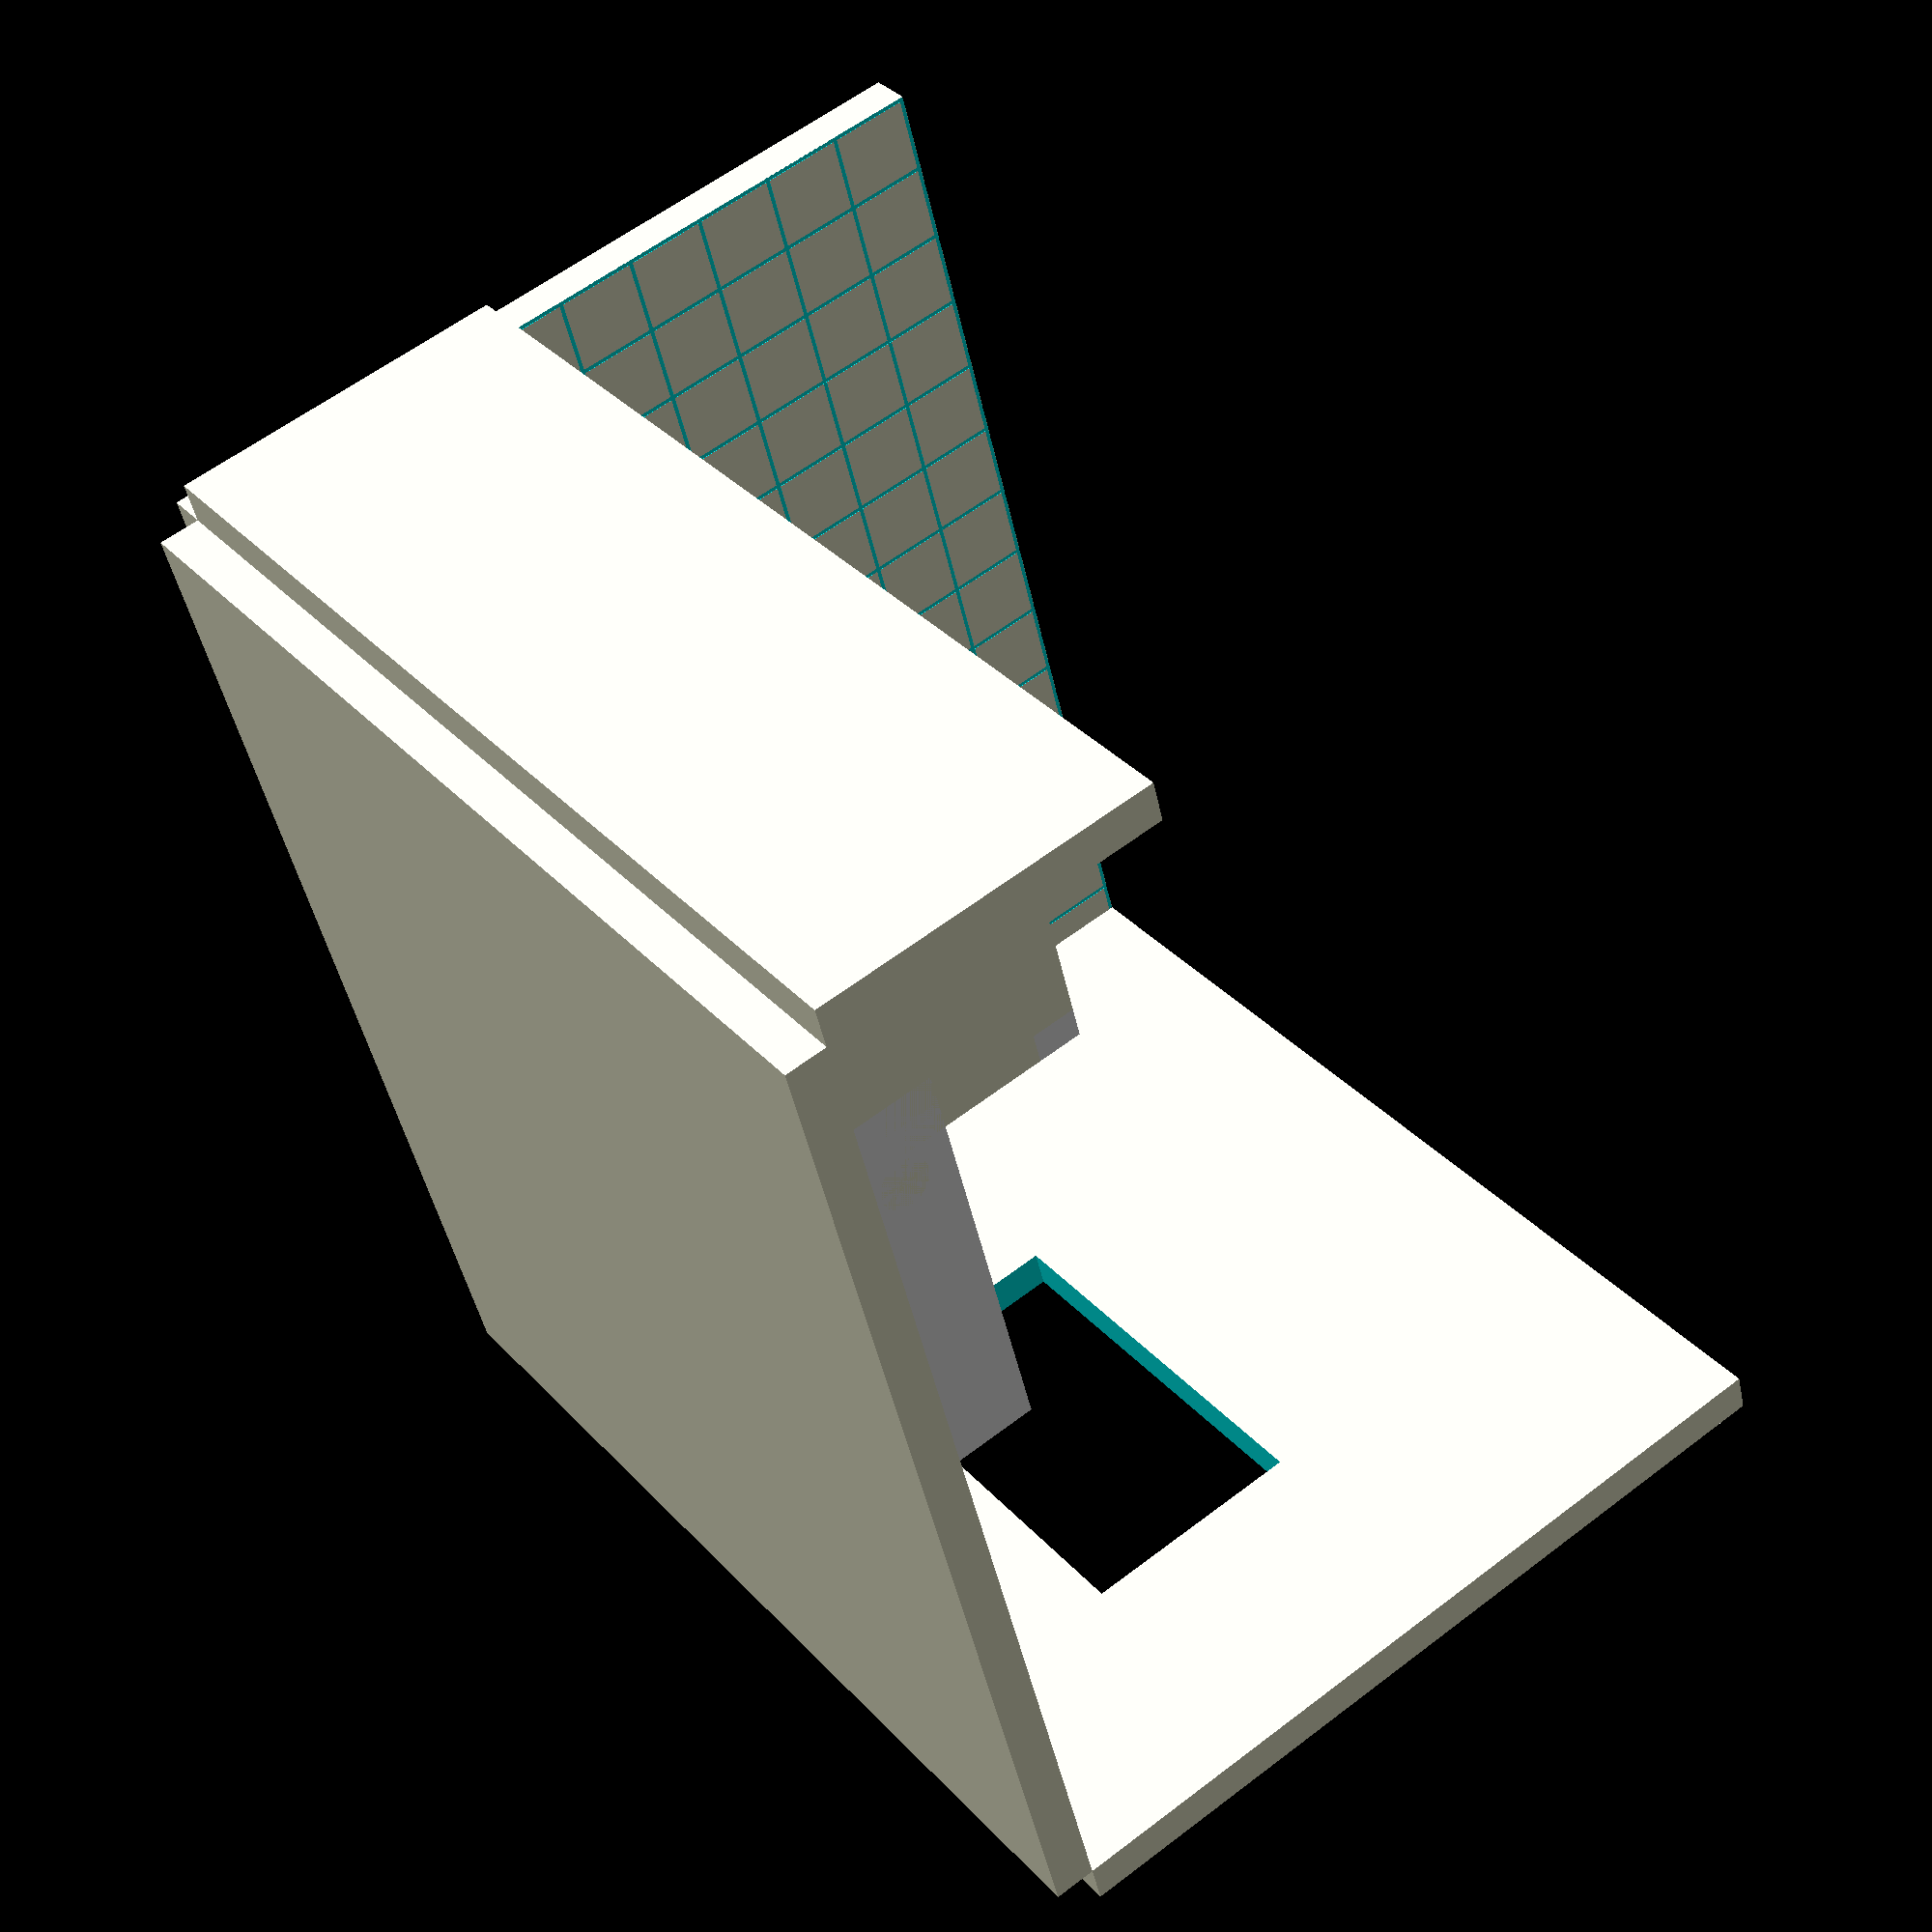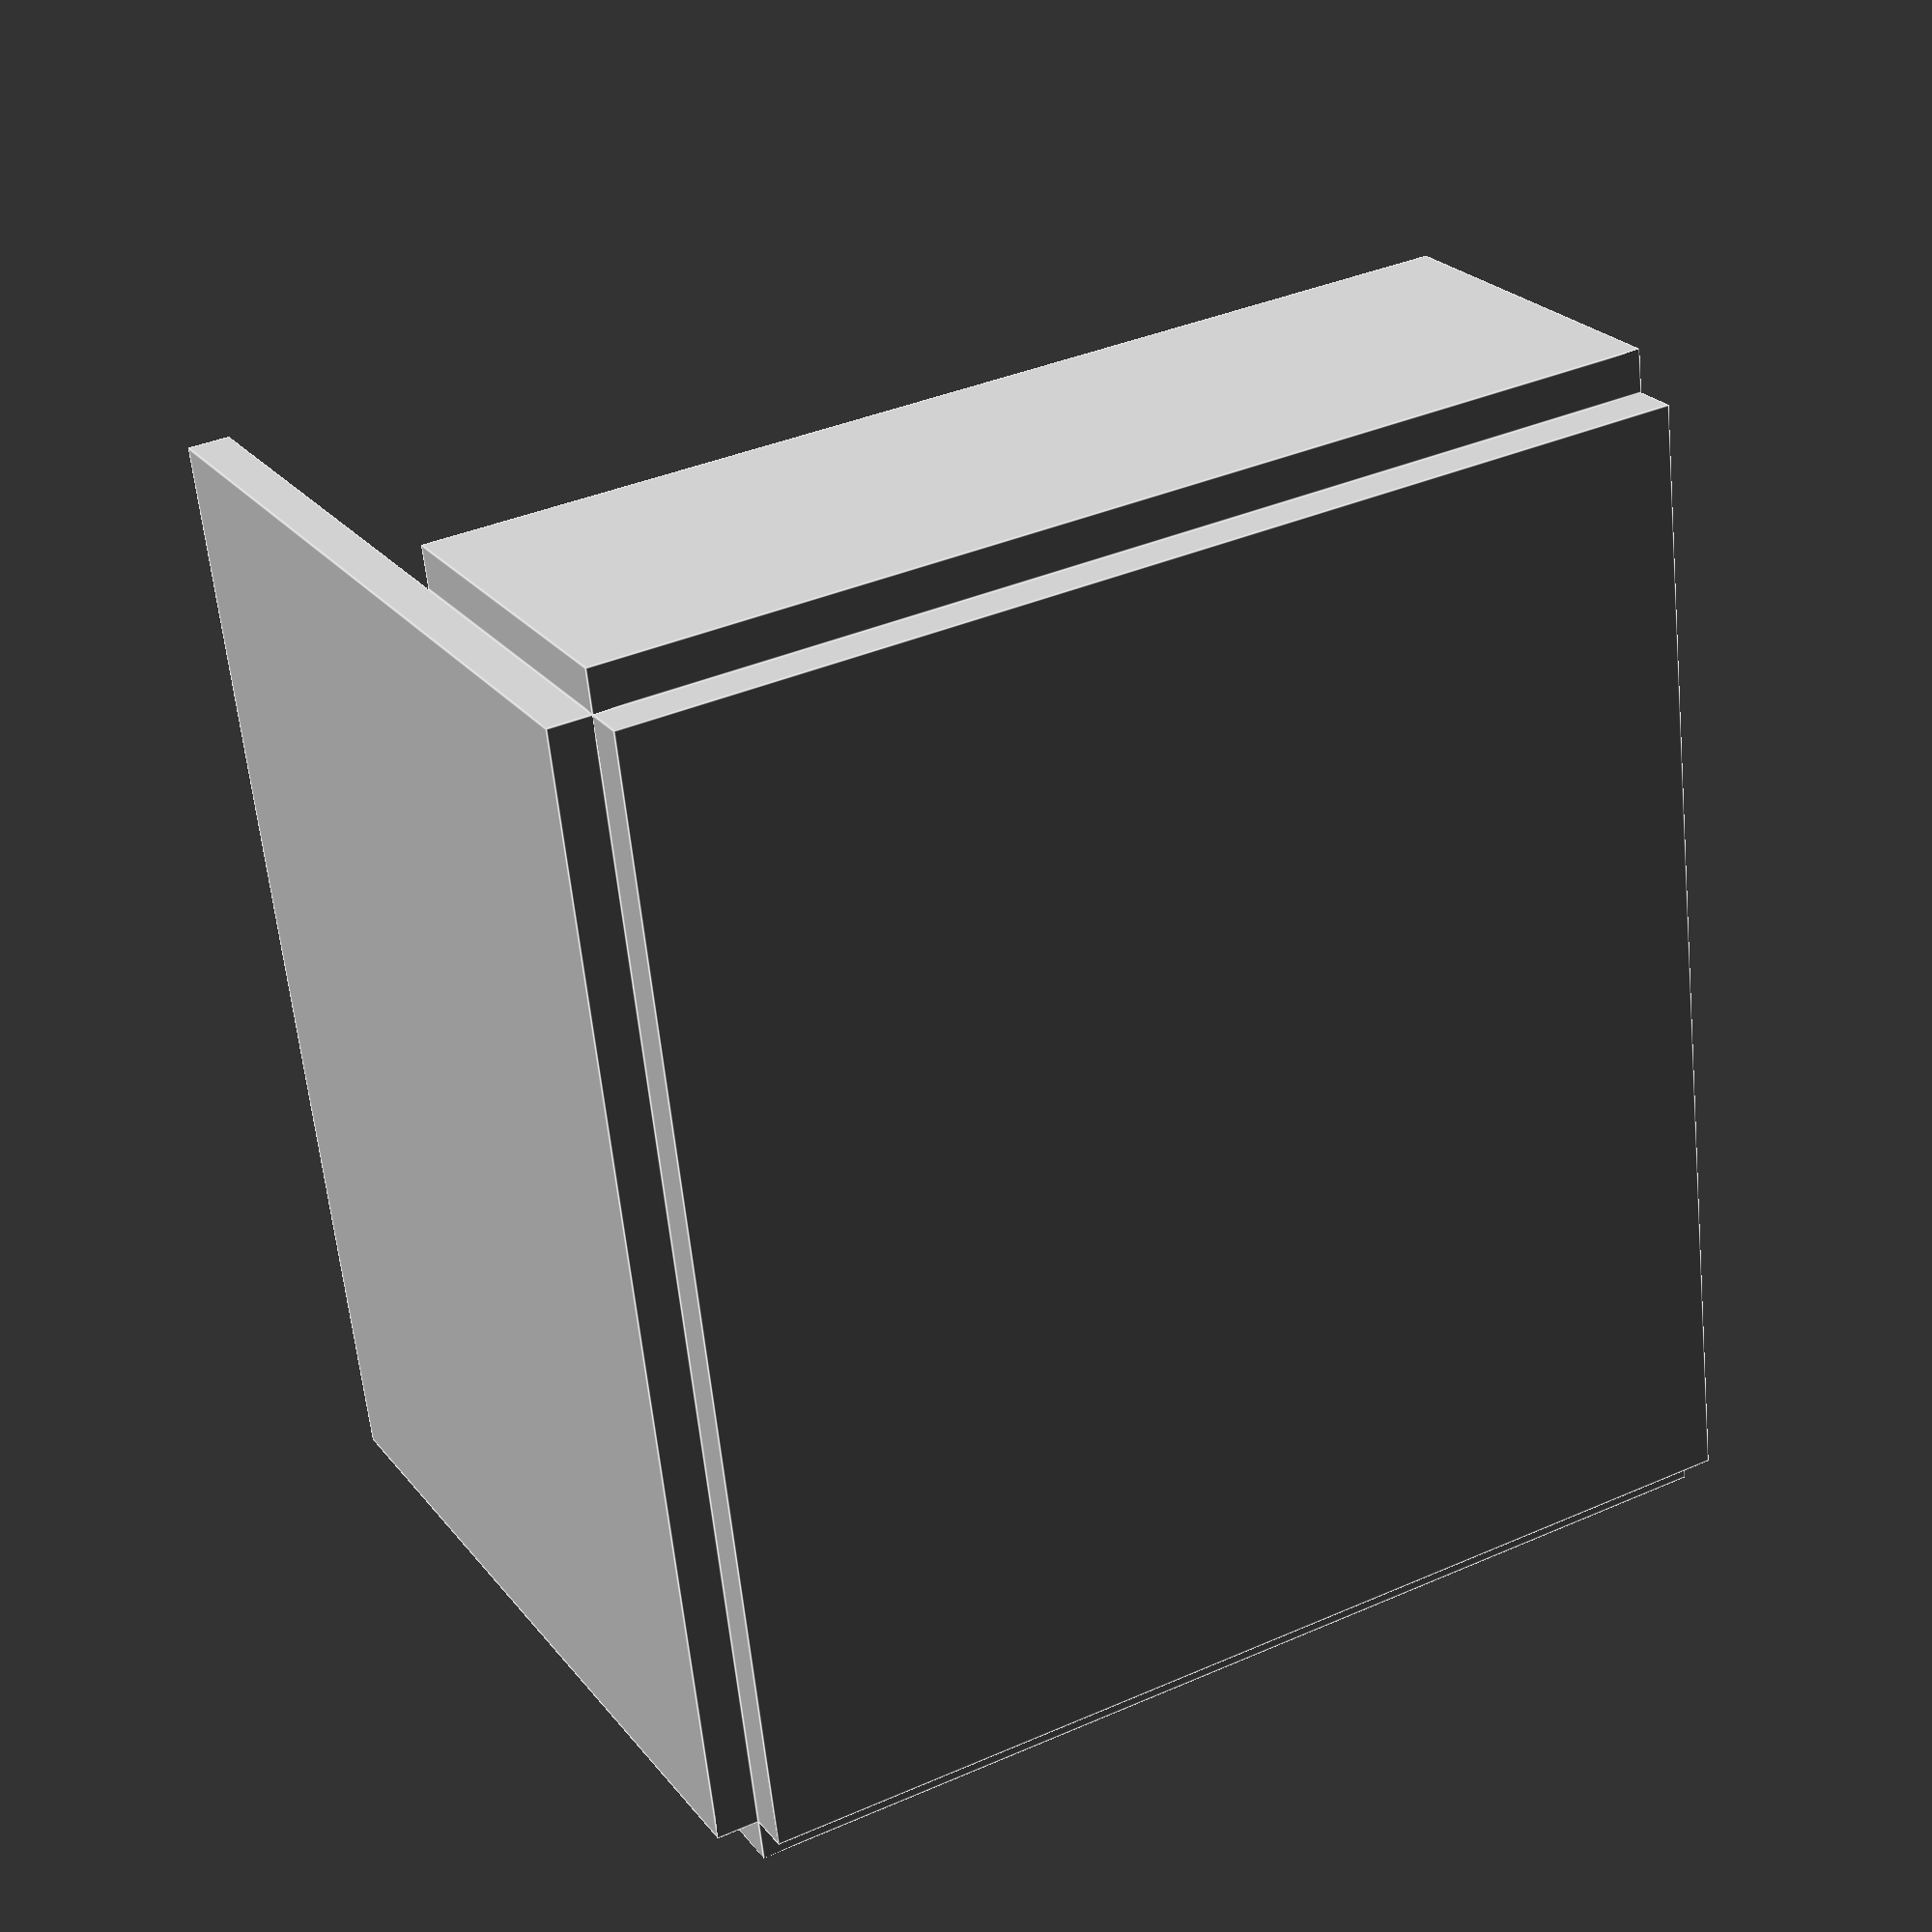
<openscad>
d = 269;
w = 201;
h = 250;

lewastrona=false;

// podloga
difference() {
    translate([0,0,-10]) cube([w,d,10]);

    for(a=[0:20]) { translate([a*20,0,-0.1+0.01]) cube([1,1000,0.1]); }
    for(a=[0:20]) { translate([0,a*20,-0.1+0.01]) cube([1000,1,0.1]); }
}

// sciana lewa
if (lewastrona) translate([-10,0,0]) cube([10,d,h]);

// sciana prawa
translate([w,0,0]) cube([10,d,h]);

// sciana okno
translate([0,d,0]) difference() { 
    cube([w,10,h]);
    translate([94,-1,88]) cube([56,12,100]);
}


// sciana przednia
translate([w-30-53,-10,0]) {
  cube([30+53,10,h]); // sama sciana
  translate([30,10,0]) {
      cube([53,30,h]); // komin1
      translate([10,30,0]) { cube([53-10,7,h]); // komin2
          translate([43-7,10+4,0]) cylinder(h=h, r1=6, r2=6, center=false);
      }
  }
}

// zabudowa
color("white",alpha=0.2) translate([w,d-146-50,0]) rotate(a=[0,0,-90]) translate([0,-19,0]) cube([50,19,112]); // prawo od geberitu
color("white",alpha=0.2) translate([w,d-146-50,112]) rotate(a=[0,0,-90]) translate([0,-19,0]) cube([50,19,30]);
color("white") translate([w,d-146,0]) rotate(a=[0,0,-90]) translate ([0,-19,112+30]) cube([50+50,19,h-112-30]); // gorna szafka

// wyrownanie sciany
color("white") translate([148,29+8,0]) translate([0,-7,0]) cube([10,7,h]);

// kabina
module kabina(w,d) {
    color(alpha=0.2) cube([w,d,200]);
}
if (lewastrona) translate([0,d-100,0]) kabina(80,100);

// umywalka
module umywalka(w,h) {
    d=50;
    translate([0,-d,0]) {
        difference () {
            union () {
                translate([0,10,0]) cube([w,d-10,h]); // misa
                translate([10,10,0]) cylinder(h=h, r1=10, r2=10, center=false); // lewy rog
                translate([w-10,10,0]) cylinder(h=h, r1=10, r2=10, center=false); // prawy rog
                translate([10,0,0]) cube([w-20,10,h]); // przod
            }
            // difference
            translate([5,10,h-10]) cube([w-10,d-20,11]);
        }
    }
}

translate([w,d-20,0]) rotate(a=[0,0,-90]) umywalka(103,85);
//translate([w,d-20-60,0]) rotate(a=[0,0,-90]) umywalka(60,85);

// kibelek
module kibelek(w,h) {
    translate([0,-50,0]) {
        difference () {
            union () {
                translate([0,10,0]) cube([w,40,h]); // misa
                translate([10,10,0]) cylinder(h=h, r1=10, r2=10, center=false); // lewy rog
                translate([w-10,10,0]) cylinder(h=h, r1=10, r2=10, center=false); // prawy rog
                translate([10,0,0]) cube([w-20,10,h]); // przod
            }
            // difference
            translate([w/2,(w/2),h-15+0.001]) cylinder(h=15, r1=(w-20)/2, r2=(w-5)/2, center=false);
        }
    }
}

// geberit
module geberit() {
    translate([0,-19,0]) 
    difference() {
        cube([50,19,112]);
        translate([20/2,-0.001,90]) cube([30,3,15]);
    }
}
module kibel(w,h) {
    geberit();
    translate([5,-19,0]) kibelek(w,h);
}

translate([w,d-146,0]) rotate(a=[0,0,-90]) kibel(40,40);


// gniazdko
module gniazdko(h) {
    translate([0,0,h]) {
        translate([0,-1,0]) rotate([-90,0,0]) cylinder(h=1, r1=4, r2=4, center=false);
    }
}
color("white") translate([w,d-118,0]) rotate([0,0,-90]) gniazdko(110);

// recznikowiec
module recznikowiec() {
    for (a=[0:15]) { translate([0,0,a*10]) rotate([0,90,0]) cylinder(h=50, r=1.5, center=false); }
}
if (lewastrona) color("white") { translate([0,d-170,50]) rotate([0,0,-90]) recznikowiec() ;}

</openscad>
<views>
elev=325.2 azim=165.3 roll=324.2 proj=p view=wireframe
elev=322.3 azim=192.0 roll=240.9 proj=p view=edges
</views>
